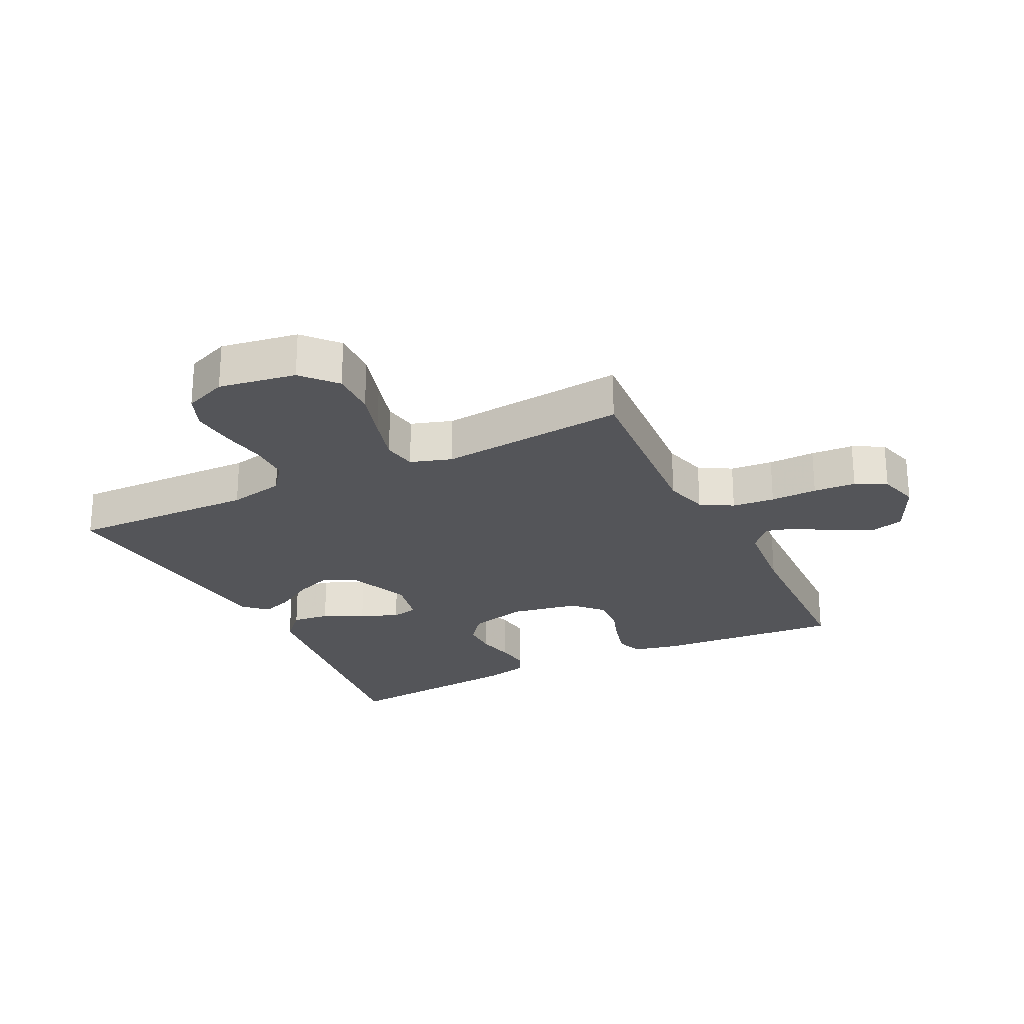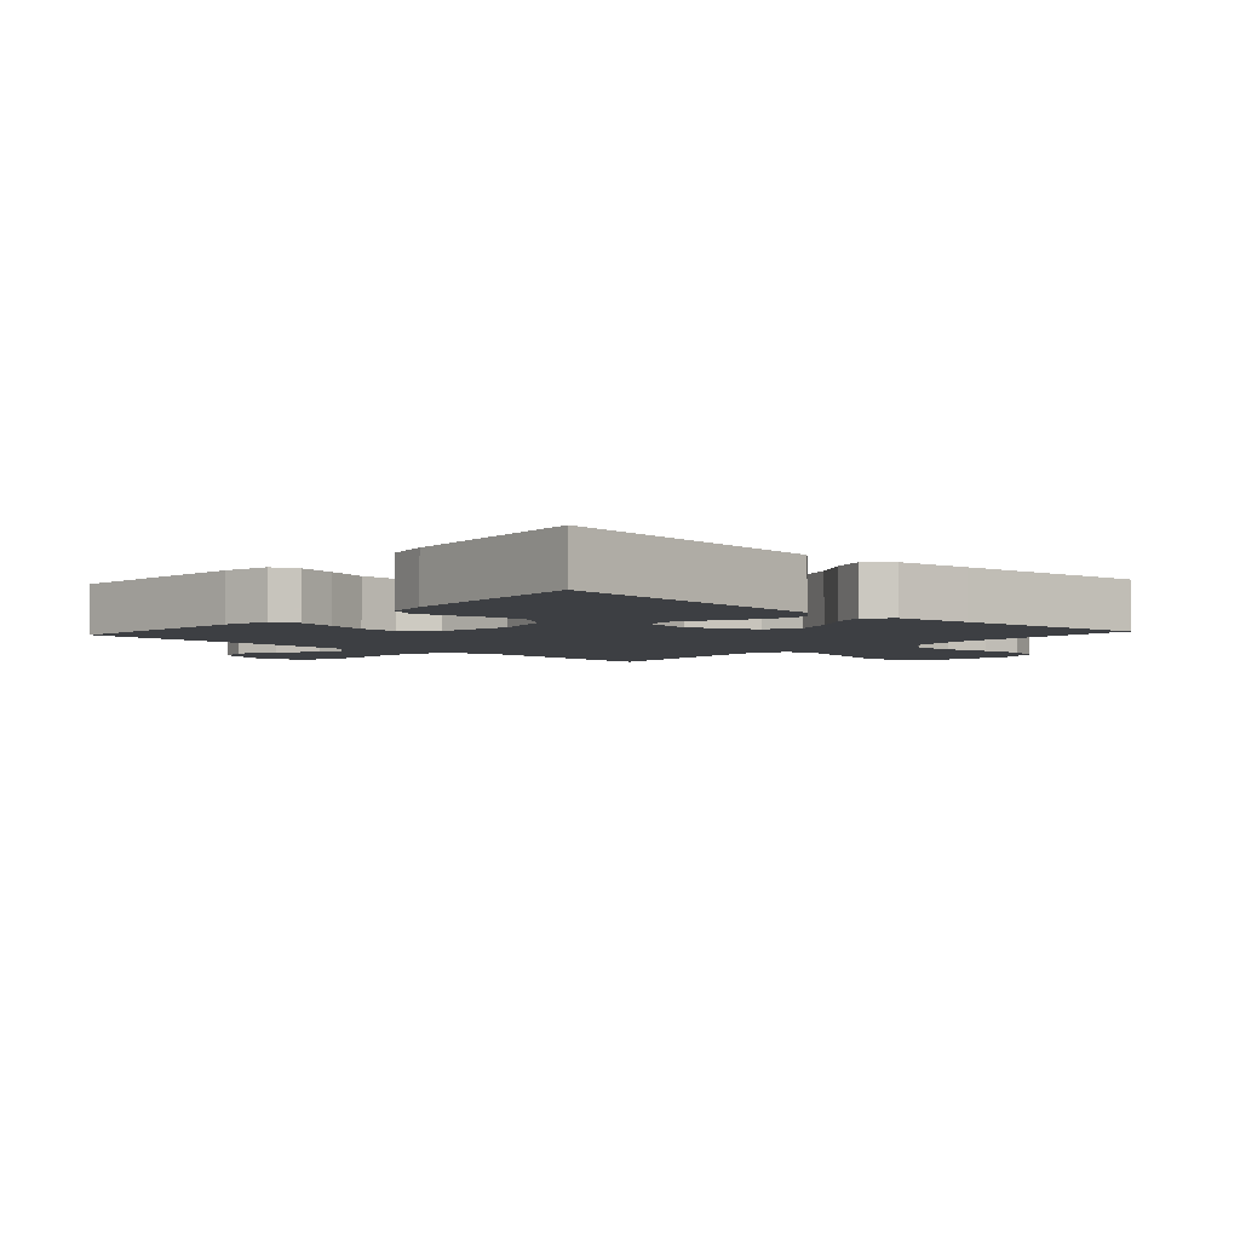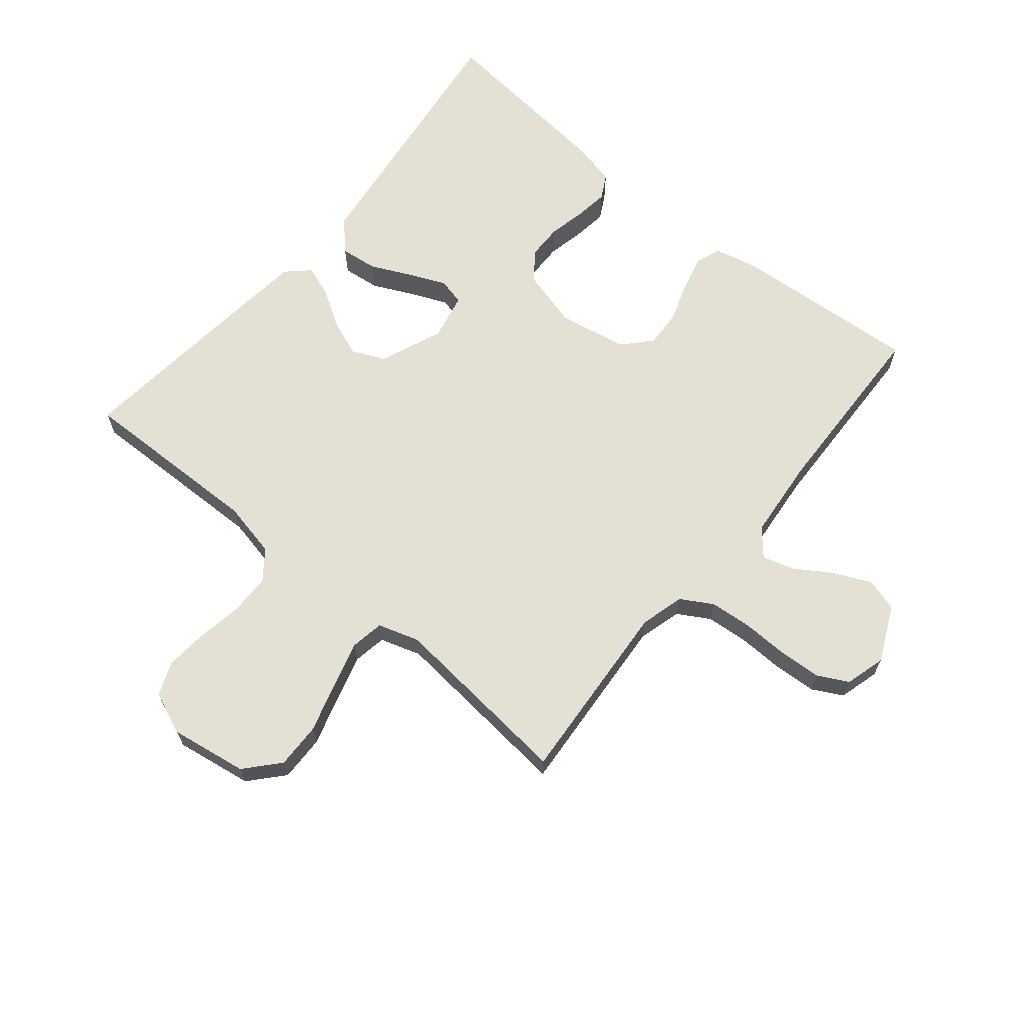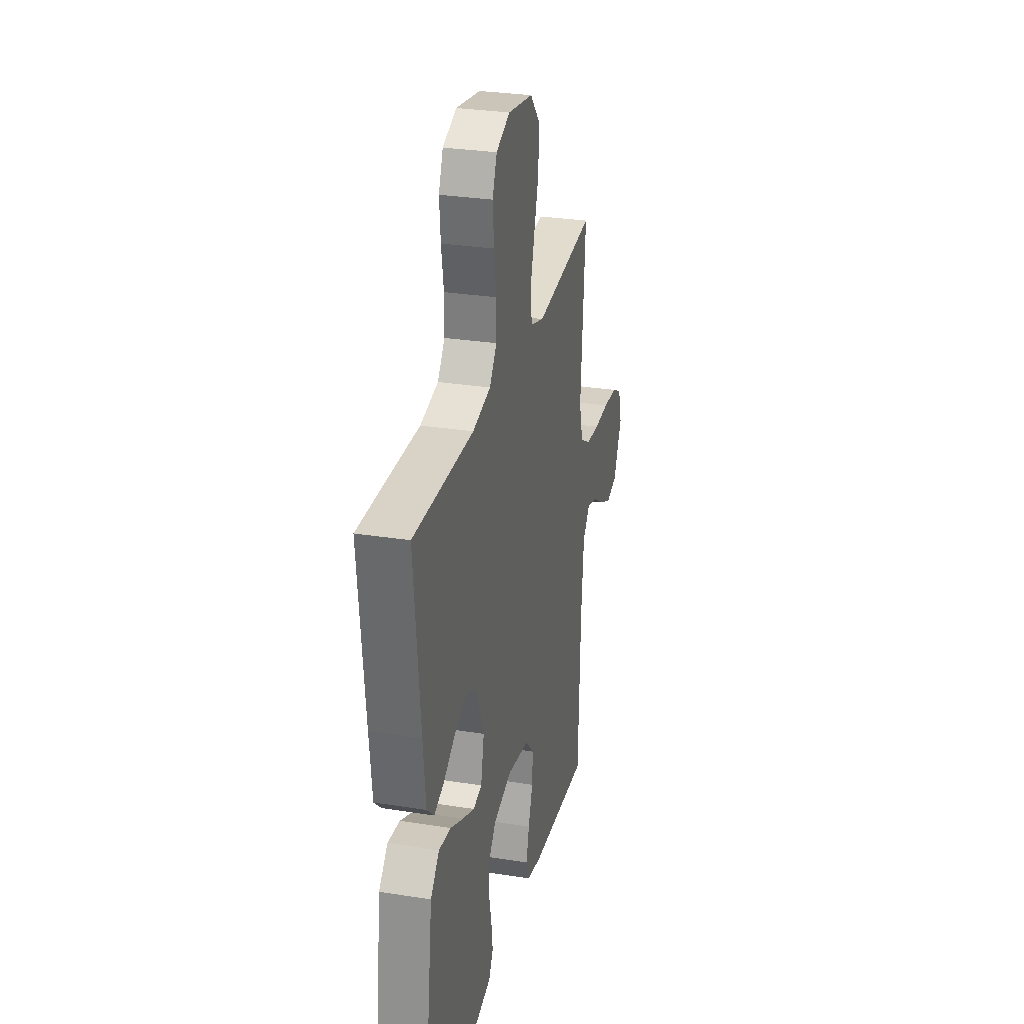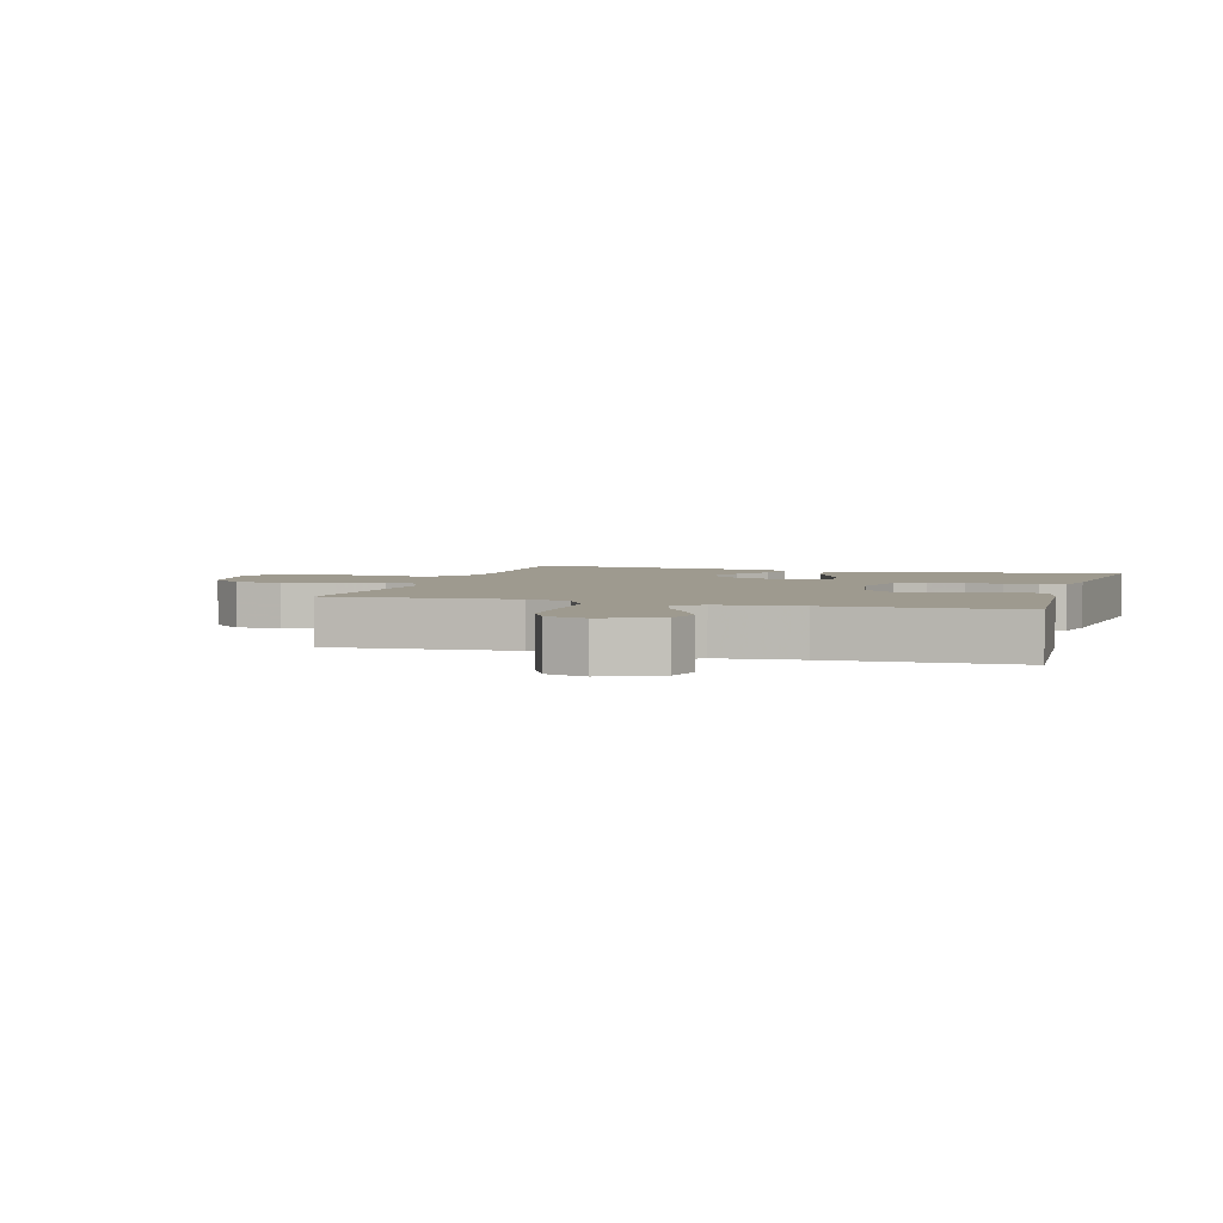
<metadata>
{"format":"obj","ext":"obj","renderer":"f3d","projection":"perspective","resolution":1024,"background":"white","views":[{"elev":-24.6,"azim":26.3,"up":"+Y"},{"elev":-4.1,"azim":-132.1,"up":"+Y"},{"elev":66.0,"azim":39.7,"up":"+Y"},{"elev":29.1,"azim":-76.7,"up":"+Z"},{"elev":3.6,"azim":107.0,"up":"+Y"}]}
</metadata>
<code>
v -0.5 0.07 -0.5
v -0.461 0.07 -0.2
v -0.444 0.07 -0.069
v -0.4 0.07 -0.022
v -0.34 0.07 -0.029
v -0.275 0.07 -0.06
v -0.215 0.07 -0.086
v -0.172 0.07 -0.076
v -0.156 0.07 0
v -0.197 0.07 0.102
v -0.25 0.07 0.126
v -0.31 0.07 0.103
v -0.369 0.07 0.066
v -0.42 0.07 0.048
v -0.456 0.07 0.082
v -0.469 0.07 0.2
v -0.5 0.07 0.5
v -0.2 0.07 0.493
v -0.11 0.07 0.512
v -0.074 0.07 0.559
v -0.073 0.07 0.624
v -0.085 0.07 0.697
v -0.091 0.07 0.766
v -0.069 0.07 0.821
v 0 0.07 0.849
v 0.124 0.07 0.829
v 0.172 0.07 0.775
v 0.17 0.07 0.701
v 0.146 0.07 0.62
v 0.125 0.07 0.546
v 0.134 0.07 0.492
v 0.2 0.07 0.471
v 0.5 0.07 0.5
v 0.477 0.07 0.2
v 0.496 0.07 0.129
v 0.547 0.07 0.099
v 0.615 0.07 0.093
v 0.69 0.07 0.095
v 0.758 0.07 0.091
v 0.807 0.07 0.065
v 0.825 0.07 0
v 0.783 0.07 -0.09
v 0.729 0.07 -0.105
v 0.669 0.07 -0.077
v 0.61 0.07 -0.039
v 0.56 0.07 -0.025
v 0.524 0.07 -0.067
v 0.511 0.07 -0.2
v 0.5 0.07 -0.5
v 0.2 0.07 -0.477
v 0.128 0.07 -0.461
v 0.113 0.07 -0.419
v 0.128 0.07 -0.361
v 0.15 0.07 -0.297
v 0.153 0.07 -0.237
v 0.111 0.07 -0.192
v 0 0.07 -0.172
v -0.093 0.07 -0.197
v -0.129 0.07 -0.242
v -0.13 0.07 -0.3
v -0.117 0.07 -0.361
v -0.11 0.07 -0.415
v -0.131 0.07 -0.454
v -0.2 0.07 -0.47
v -0.5 0 -0.5
v -0.461 0 -0.2
v -0.444 0 -0.069
v -0.4 0 -0.022
v -0.34 0 -0.029
v -0.275 0 -0.06
v -0.215 0 -0.086
v -0.172 0 -0.076
v -0.156 0 0
v -0.197 0 0.102
v -0.25 0 0.126
v -0.31 0 0.103
v -0.369 0 0.066
v -0.42 0 0.048
v -0.456 0 0.082
v -0.469 0 0.2
v -0.5 0 0.5
v -0.2 0 0.493
v -0.11 0 0.512
v -0.074 0 0.559
v -0.073 0 0.624
v -0.085 0 0.697
v -0.091 0 0.766
v -0.069 0 0.821
v 0 0 0.849
v 0.124 0 0.829
v 0.172 0 0.775
v 0.17 0 0.701
v 0.146 0 0.62
v 0.125 0 0.546
v 0.134 0 0.492
v 0.2 0 0.471
v 0.5 0 0.5
v 0.477 0 0.2
v 0.496 0 0.129
v 0.547 0 0.099
v 0.615 0 0.093
v 0.69 0 0.095
v 0.758 0 0.091
v 0.807 0 0.065
v 0.825 0 0
v 0.783 0 -0.09
v 0.729 0 -0.105
v 0.669 0 -0.077
v 0.61 0 -0.039
v 0.56 0 -0.025
v 0.524 0 -0.067
v 0.511 0 -0.2
v 0.5 0 -0.5
v 0.2 0 -0.477
v 0.128 0 -0.461
v 0.113 0 -0.419
v 0.128 0 -0.361
v 0.15 0 -0.297
v 0.153 0 -0.237
v 0.111 0 -0.192
v 0 0 -0.172
v -0.093 0 -0.197
v -0.129 0 -0.242
v -0.13 0 -0.3
v -0.117 0 -0.361
v -0.11 0 -0.415
v -0.131 0 -0.454
v -0.2 0 -0.47
f 64 1 2
f 63 64 2
f 62 63 2
f 61 62 2
f 60 61 2
f 4 5 6
f 3 4 6
f 2 3 6
f 60 2 6
f 59 60 6
f 58 59 6 7
f 57 58 7 8
f 56 57 8 9
f 52 53 54
f 51 52 54
f 50 51 54
f 49 50 54
f 48 49 54
f 47 48 54 55
f 46 47 55 56
f 43 44 45
f 42 43 45
f 41 42 45
f 40 41 45
f 39 40 45
f 38 39 45
f 37 38 45
f 36 37 45 46
f 56 9 10
f 46 56 10
f 36 46 10
f 35 36 10
f 32 33 34
f 35 10 11
f 34 35 11
f 32 34 11
f 31 32 11
f 27 28 29
f 26 27 29
f 25 26 29
f 24 25 29
f 23 24 29
f 22 23 29
f 21 22 29
f 20 21 29 30
f 31 11 12
f 30 31 12
f 20 30 12
f 19 20 12
f 16 17 18
f 16 18 19
f 15 16 19
f 14 15 19
f 13 14 19
f 12 13 19
f 66 65 128
f 66 128 127
f 66 127 126
f 66 126 125
f 66 125 124
f 70 69 68
f 70 68 67
f 70 67 66
f 70 66 124
f 70 124 123
f 71 70 123 122
f 72 71 122 121
f 73 72 121 120
f 118 117 116
f 118 116 115
f 118 115 114
f 118 114 113
f 118 113 112
f 119 118 112 111
f 120 119 111 110
f 109 108 107
f 109 107 106
f 109 106 105
f 109 105 104
f 109 104 103
f 109 103 102
f 109 102 101
f 110 109 101 100
f 74 73 120
f 74 120 110
f 74 110 100
f 74 100 99
f 98 97 96
f 75 74 99
f 75 99 98
f 75 98 96
f 75 96 95
f 93 92 91
f 93 91 90
f 93 90 89
f 93 89 88
f 93 88 87
f 93 87 86
f 93 86 85
f 94 93 85 84
f 76 75 95
f 76 95 94
f 76 94 84
f 76 84 83
f 82 81 80
f 83 82 80
f 83 80 79
f 83 79 78
f 83 78 77
f 83 77 76
f 1 65 66 2
f 2 66 67 3
f 3 67 68 4
f 4 68 69 5
f 5 69 70 6
f 6 70 71 7
f 7 71 72 8
f 8 72 73 9
f 9 73 74 10
f 10 74 75 11
f 11 75 76 12
f 12 76 77 13
f 13 77 78 14
f 14 78 79 15
f 15 79 80 16
f 16 80 81 17
f 17 81 82 18
f 18 82 83 19
f 19 83 84 20
f 20 84 85 21
f 21 85 86 22
f 22 86 87 23
f 23 87 88 24
f 24 88 89 25
f 25 89 90 26
f 26 90 91 27
f 27 91 92 28
f 28 92 93 29
f 29 93 94 30
f 30 94 95 31
f 31 95 96 32
f 32 96 97 33
f 33 97 98 34
f 34 98 99 35
f 35 99 100 36
f 36 100 101 37
f 37 101 102 38
f 38 102 103 39
f 39 103 104 40
f 40 104 105 41
f 41 105 106 42
f 42 106 107 43
f 43 107 108 44
f 44 108 109 45
f 45 109 110 46
f 46 110 111 47
f 47 111 112 48
f 48 112 113 49
f 49 113 114 50
f 50 114 115 51
f 51 115 116 52
f 52 116 117 53
f 53 117 118 54
f 54 118 119 55
f 55 119 120 56
f 56 120 121 57
f 57 121 122 58
f 58 122 123 59
f 59 123 124 60
f 60 124 125 61
f 61 125 126 62
f 62 126 127 63
f 63 127 128 64
f 64 128 65 1

</code>
